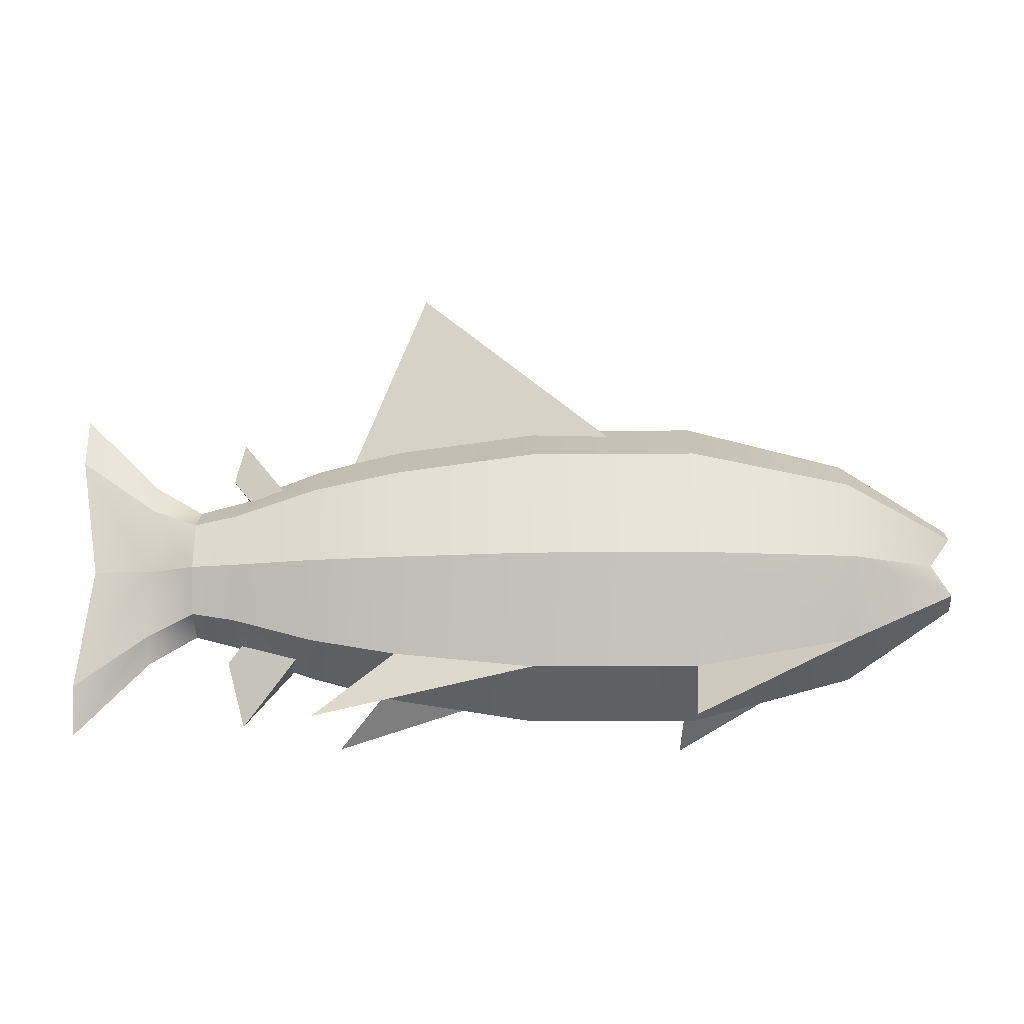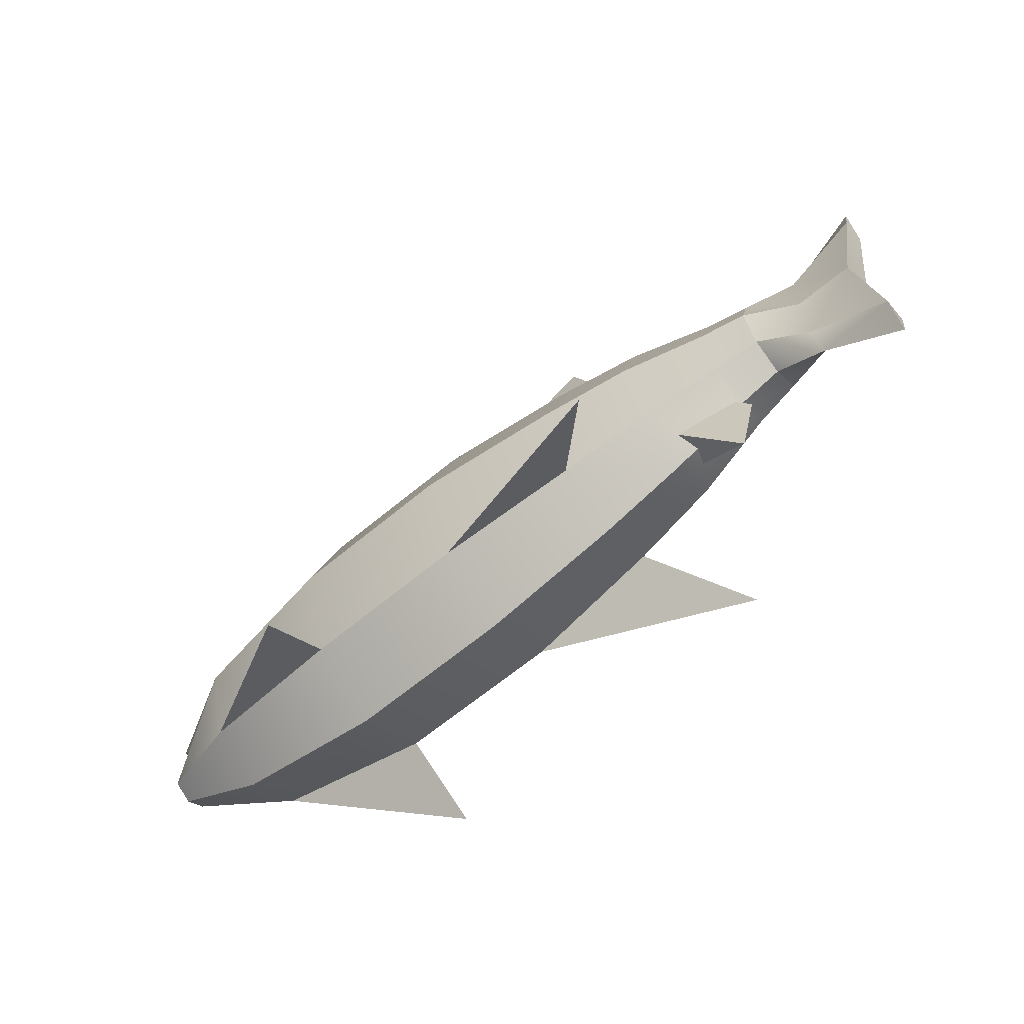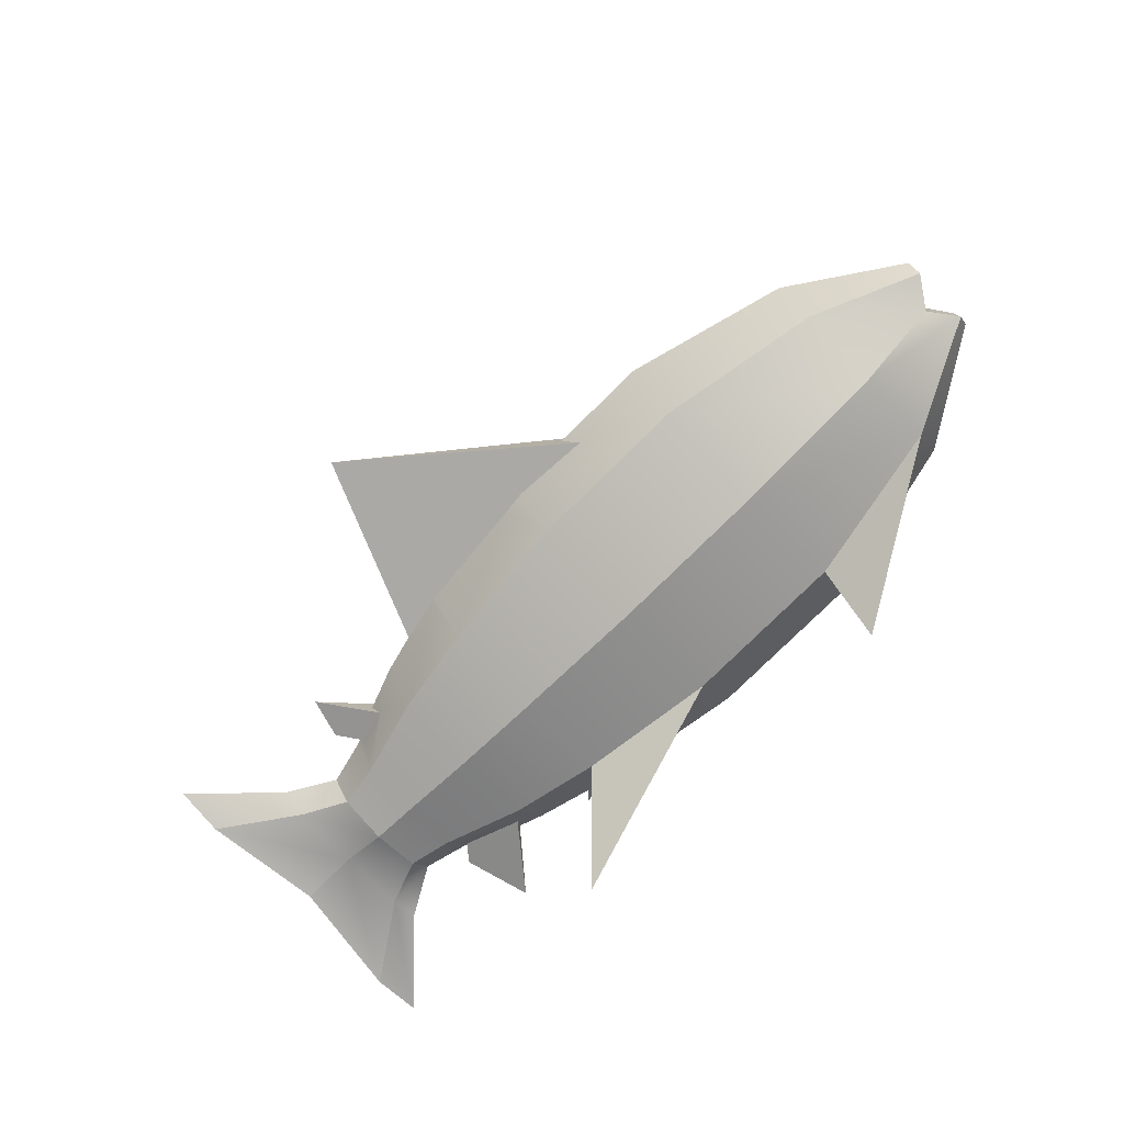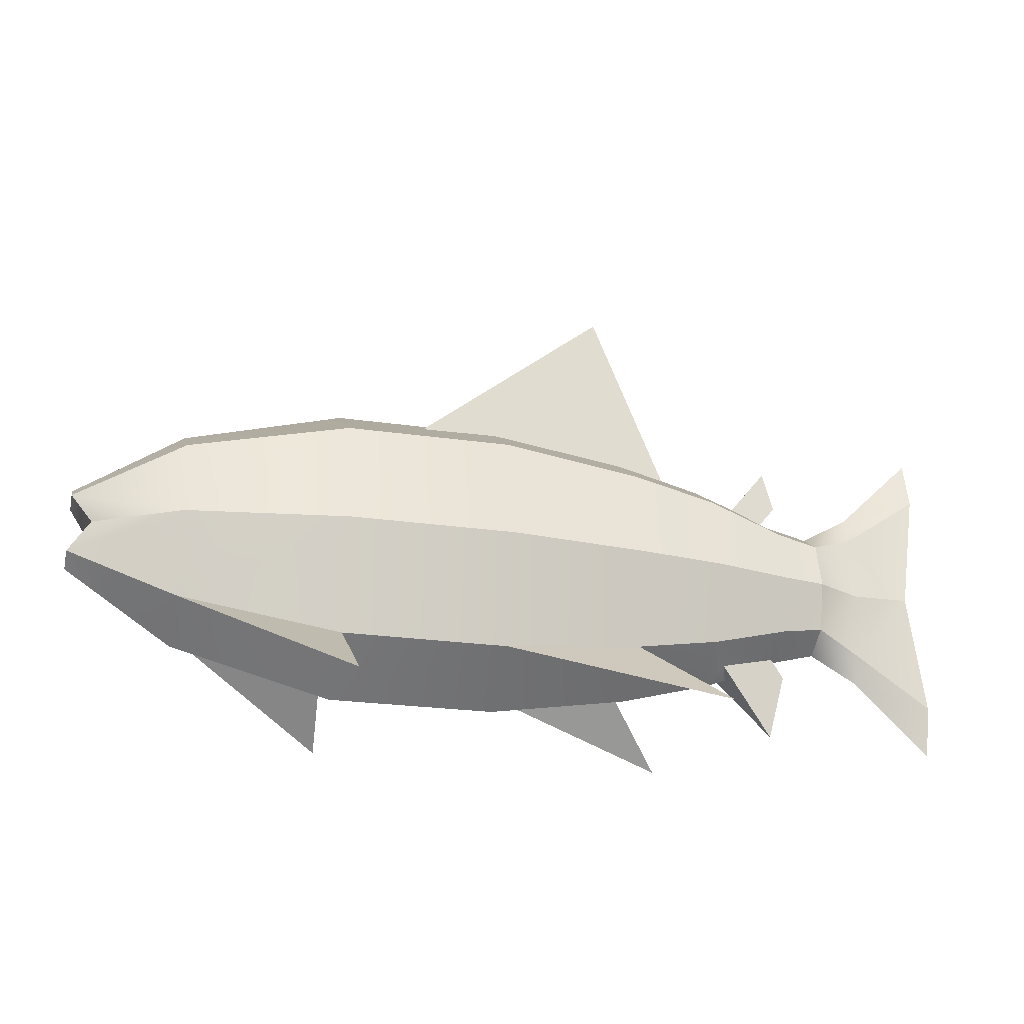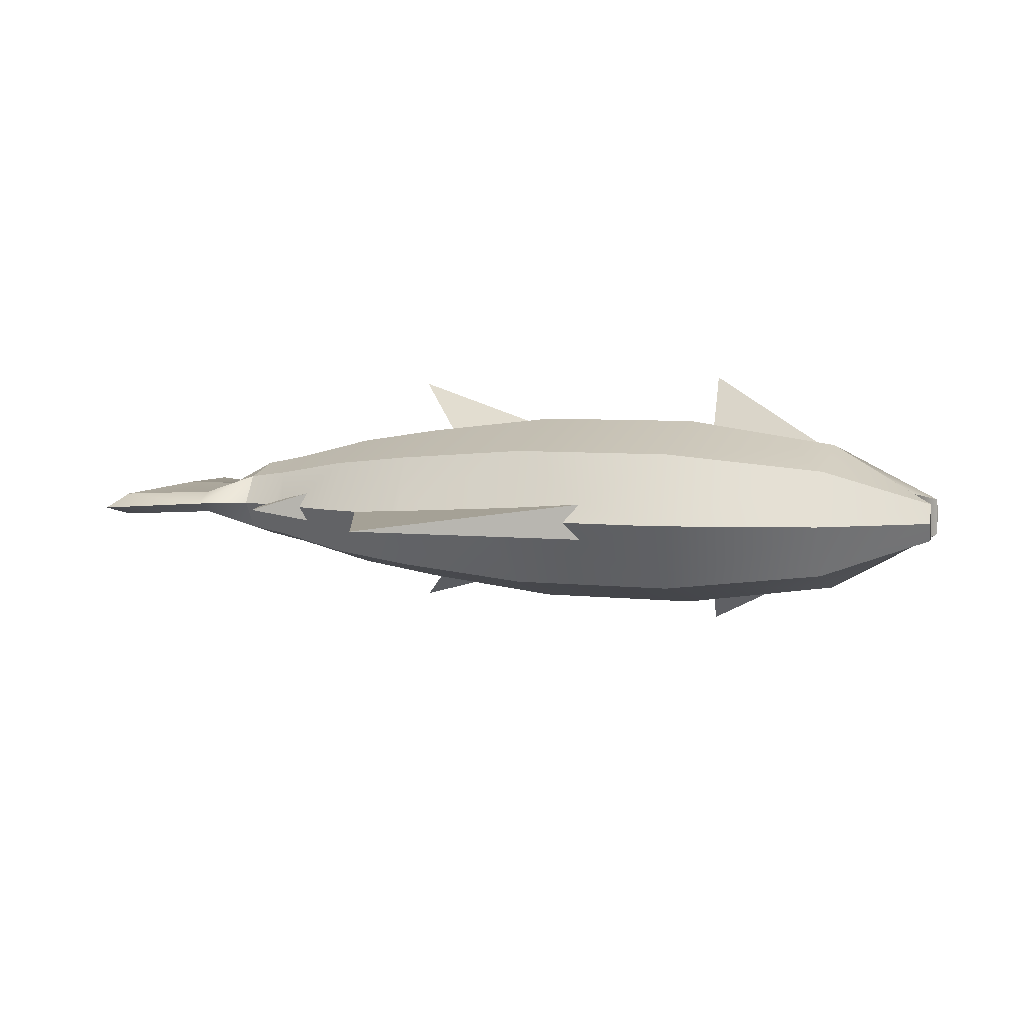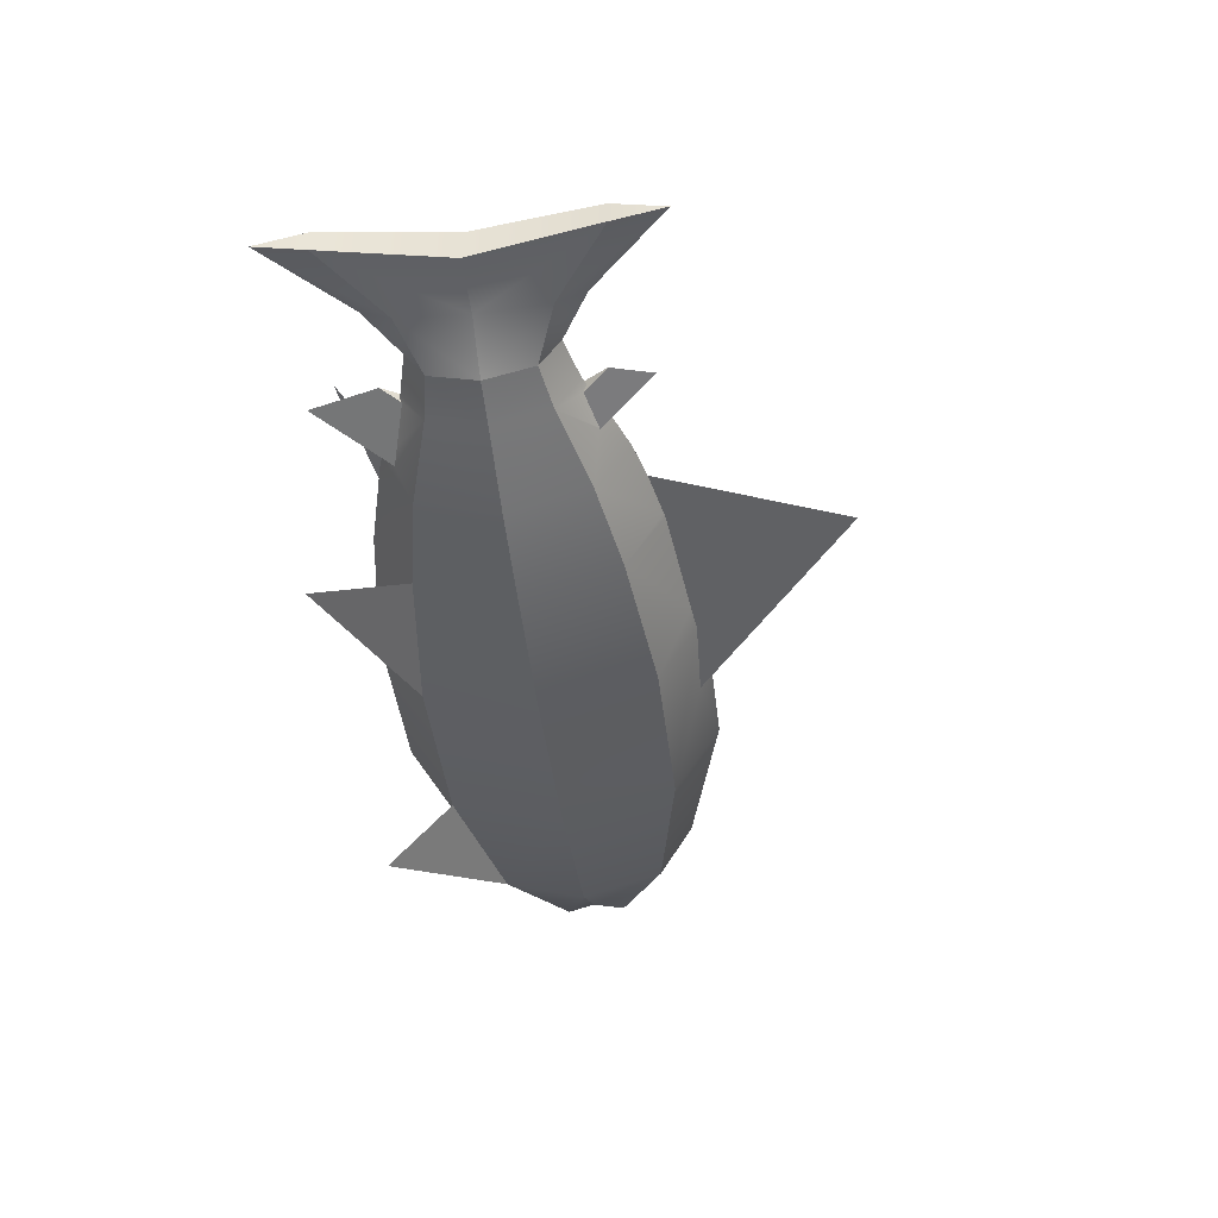
<metadata>
{"format":"obj","ext":"obj","renderer":"f3d","projection":"perspective","resolution":1024,"background":"white","views":[{"elev":-13.9,"azim":-178.7,"up":"+Y"},{"elev":-64.3,"azim":40.1,"up":"+Y"},{"elev":-77.9,"azim":-135.4,"up":"+Z"},{"elev":-23.5,"azim":-13.9,"up":"+Y"},{"elev":5.9,"azim":-161.2,"up":"+Z"},{"elev":-42.9,"azim":96.7,"up":"+Z"}]}
</metadata>
<code>
g fish
v -0.04226 0.01324 0.01614 1 1 1
v -0.04085 4.183e-05 0.03264 1 1 1
v -0.07824 0.01997 0.01243 1 1 1
v 0.1024 0.07613 -8.366e-10 1 1 1
v 0.1024 0.06498 -0.002618 1 1 1
v 0.1024 0.06498 0.002618 1 1 1
v 0.0853 0.02296 -0.002618 1 1 1
v 0.1024 0.01115 -0.002618 1 1 1
v 0.0853 0.03806 -0.003702 1 1 1
v 0.07433 0.02743 -0.006712 1 1 1
v 0.07433 0.02302 -4.537e-11 1 1 1
v 0.0853 0.03806 0.003702 1 1 1
v 0.07433 0.02743 0.006712 1 1 1
v 0.07433 0.03806 0.009492 1 1 1
v 0.07433 0.03806 -0.009492 1 1 1
v 0.0853 0.05316 -0.002618 1 1 1
v 0.07433 0.0487 -0.006712 1 1 1
v 0.07433 0.0531 -4.936e-10 1 1 1
v 0.0853 0.05942 -5.877e-10 1 1 1
v 0.09829 0.03806 -0.003702 1 1 1
v 0.07433 0.0487 0.006712 1 1 1
v 0.0853 0.05316 0.002618 1 1 1
v 0.1024 0.01115 0.002618 1 1 1
v 0.0853 0.01671 4.877e-11 1 1 1
v 0.0853 0.02296 0.002618 1 1 1
v 0.09829 0.03806 0.003702 1 1 1
v -0.04085 4.183e-05 -0.03264 1 1 1
v -0.04226 0.01324 -0.01614 1 1 1
v -0.07824 0.01997 -0.01243 1 1 1
v 0.1024 0 2.978e-10 1 1 1
v -0.004911 0.01324 -0.01614 1 1 1
v 0.04306 0.0002168 -0.03006 1 1 1
v 0.02656 0.01672 -0.01356 1 1 1
v 0.04306 0.0002168 0.03006 1 1 1
v -0.004911 0.01324 0.01614 1 1 1
v 0.02656 0.01672 0.01356 1 1 1
v 0.06257 0.001907 2.693e-10 1 1 1
v 0.06664 0.01683 4.697e-11 1 1 1
v 0.05018 0.01705 -0.004461 1 1 1
v 0.05458 0.01827 -0.003361 1 1 1
v 0.06341 0.02077 -0.001161 1 1 1
v 0.02104 0.1063 -1.287e-09 1 1 1
v -0.01947 0.07317 -7.926e-10 1 1 1
v -0.02276 0.07047 -0.004225 1 1 1
v -0.02276 0.07047 0.004225 1 1 1
v 0.05442 0.05783 -0.003519 1 1 1
v 0.0642 0.06977 -7.42e-10 1 1 1
v 0.0545 0.05792 -0.00332 1 1 1
v 0.05577 0.05947 -5.885e-10 1 1 1
v 0.0544 0.0578 0.003527 1 1 1
v 0.06234 0.05557 0.001546 1 1 1
v 0.06215 0.05563 0.001596 1 1 1
v 0.06664 0.06082 -6.086e-10 1 1 1
v 0.06235 0.05558 -0.001543 1 1 1
v 0.05475 0.05774 -0.003438 1 1 1
v 0.06294 0.0563 -5.413e-10 1 1 1
v 0.06239 0.05563 0.001434 1 1 1
v 0.03774 0.06533 -6.758e-10 1 1 1
v 0.02656 0.06777 0.000737 1 1 1
v 0.0249 0.06797 0.0008512 1 1 1
v -0.004911 0.07131 0.002909 1 1 1
v 0.05122 0.01577 -0.001765 1 1 1
v 0.0519 0.01494 7.499e-11 1 1 1
v 0.05017 0.01706 0.004464 1 1 1
v 0.06386 0.02023 -3.708e-12 1 1 1
v 0.06362 0.02051 0.0006075 1 1 1
v 0.06341 0.02077 0.001163 1 1 1
v -0.004911 0.07131 -0.002909 1 1 1
v 0.0009109 0.07062 -0.002509 1 1 1
v 0.02656 0.06777 -0.000737 1 1 1
v 0.0277 0.06753 -0.0006616 1 1 1
v 0.06243 0.0205 0.001409 1 1 1
v -0.04226 0.03806 0.02283 1 1 1
v -0.07824 0.03806 0.01758 1 1 1
v -0.04226 0.06288 0.01614 1 1 1
v -0.07824 0.01248 1.117e-10 1 1 1
v -0.1024 0.03137 0.00435 1 1 1
v -0.1024 0.04476 -0.00435 1 1 1
v -0.07824 0.05615 -0.01243 1 1 1
v -0.1024 0.04753 -4.106e-10 1 1 1
v -0.1024 0.03137 -0.00435 1 1 1
v -0.07824 0.03806 -0.01758 1 1 1
v -0.09761 0.03806 -0.006152 1 1 1
v -0.1024 0.04476 0.00435 1 1 1
v -0.04226 0.00296 2.535e-10 1 1 1
v -0.07824 0.05615 0.01243 1 1 1
v 0.02656 0.03806 -0.01918 1 1 1
v -0.1024 0.0286 -1.285e-10 1 1 1
v -0.04226 0.03806 -0.02283 1 1 1
v -0.04226 0.06288 -0.01614 1 1 1
v -0.07824 0.06365 -6.508e-10 1 1 1
v -0.09761 0.03806 0.006152 1 1 1
v 0.06453 0.0556 -5.309e-10 1 1 1
v 0.0462 0.06312 -6.429e-10 1 1 1
v -0.04226 0.07317 -7.926e-10 1 1 1
v -0.004911 0.00296 2.535e-10 1 1 1
v 0.0462 0.01301 1.039e-10 1 1 1
v 0.06453 0.02566 -0.008087 1 1 1
v 0.0462 0.02035 -0.01139 1 1 1
v 0.06453 0.02566 0.008087 1 1 1
v 0.0462 0.02035 0.01139 1 1 1
v 0.06453 0.05047 0.008087 1 1 1
v 0.0462 0.05578 0.01139 1 1 1
v 0.06453 0.05047 -0.008087 1 1 1
v 0.0462 0.05578 -0.01139 1 1 1
v 0.02656 0.03806 0.01918 1 1 1
v 0.02656 0.05941 0.01356 1 1 1
v 0.0462 0.03806 -0.01611 1 1 1
v 0.02656 0.007875 1.803e-10 1 1 1
v 0.06453 0.03806 0.01144 1 1 1
v 0.0462 0.03806 0.01611 1 1 1
v 0.02656 0.05941 -0.01356 1 1 1
v -0.004911 0.03806 0.02283 1 1 1
v -0.004911 0.06288 0.01614 1 1 1
v -0.004911 0.03806 -0.02283 1 1 1
v -0.004911 0.06288 -0.01614 1 1 1
v 0.06453 0.03806 -0.01144 1 1 1
v 0.06453 0.02052 -8.133e-12 1 1 1
f 3 2 1
f 1 2 3
f 6 5 4
f 9 8 7
f 11 10 7
f 14 13 12
f 15 7 10
f 16 9 15
f 16 15 17
f 19 16 18
f 20 8 9
f 21 19 18
f 6 19 22
f 25 24 23
f 4 16 19
f 13 11 24
f 22 21 12
f 12 13 25
f 5 9 16
f 26 25 23
f 29 28 27
f 27 28 29
f 24 30 23
f 7 8 30
f 6 22 26
f 11 7 24
f 9 7 15
f 4 5 16
f 21 14 12
f 22 12 26
f 26 12 25
f 33 32 31
f 31 32 33
f 13 24 25
f 23 30 8
f 4 19 6
f 18 16 17
f 36 35 34
f 34 35 36
f 5 20 9
f 19 21 22
f 7 30 24
f 39 38 37
f 38 39 40
f 38 40 41
f 44 43 42
f 45 42 43
f 48 47 46
f 47 48 49
f 47 49 50
f 53 52 51
f 52 53 50
f 50 53 47
f 55 53 54
f 53 55 46
f 53 46 47
f 53 56 54
f 56 53 51
f 56 51 57
f 42 59 58
f 59 42 60
f 60 42 61
f 42 45 61
f 37 62 39
f 62 37 63
f 63 37 64
f 65 38 41
f 38 65 66
f 38 66 67
f 42 68 44
f 42 69 68
f 42 70 69
f 42 71 70
f 71 42 58
f 38 64 37
f 64 38 67
f 64 67 72
f 5 26 20
f 26 5 6
f 26 8 20
f 8 26 23
f 75 74 73
f 77 76 3
f 80 79 78
f 83 82 81
f 84 80 78
f 76 29 85
f 75 86 74
f 87 33 31
f 79 82 83
f 29 28 85
f 3 76 85
f 77 88 76
f 90 89 82
f 88 81 29
f 79 83 78
f 73 74 3
f 3 85 1
f 91 90 79
f 84 92 74
f 84 91 80
f 82 29 81
f 57 93 56
f 89 28 29
f 88 29 76
f 94 49 48
f 86 75 95
f 96 31 33
f 97 39 62
f 99 98 39
f 101 72 100
f 103 102 52
f 103 50 94
f 97 63 64
f 94 50 49
f 97 99 39
f 103 52 50
f 101 97 64
f 101 64 72
f 105 46 104
f 46 55 104
f 39 98 40
f 77 81 88
f 107 106 103
f 108 33 87
f 109 99 97
f 103 110 102
f 103 111 110
f 84 86 91
f 106 35 36
f 109 33 99
f 105 48 46
f 103 106 111
f 112 105 87
f 36 109 97
f 107 103 94
f 36 97 101
f 114 113 107
f 96 109 36
f 94 48 105
f 86 95 91
f 106 36 111
f 111 36 101
f 108 99 33
f 35 96 36
f 105 108 87
f 112 87 115
f 87 31 115
f 116 112 115
f 114 60 61
f 96 33 109
f 102 21 18
f 113 35 106
f 69 70 112
f 15 10 117
f 104 117 108
f 107 113 106
f 102 110 14
f 102 18 93
f 14 100 13
f 117 98 108
f 66 65 118
f 82 89 29
f 17 15 117
f 93 18 17
f 100 11 13
f 102 14 21
f 108 98 99
f 105 104 108
f 97 62 63
f 117 10 98
f 74 77 3
f 118 98 10
f 110 101 100
f 90 82 79
f 118 10 11
f 91 95 90
f 104 17 117
f 80 91 79
f 86 84 74
f 93 17 104
f 74 92 77
f 110 100 14
f 73 3 1
f 111 101 110
f 100 118 11
f 112 71 105
f 71 112 70
f 60 107 59
f 107 60 114
f 100 66 118
f 66 100 67
f 67 100 72
f 54 104 55
f 104 54 93
f 93 54 56
f 98 41 40
f 41 98 118
f 41 118 65
f 57 102 93
f 102 57 51
f 102 51 52
f 89 31 28
f 31 89 115
f 35 73 1
f 73 35 113
f 71 94 105
f 94 71 58
f 58 107 94
f 107 58 59
f 35 85 96
f 85 35 1
f 96 28 31
f 28 96 85
f 95 45 43
f 75 45 95
f 114 45 75
f 45 114 61
f 90 115 89
f 115 90 116
f 90 68 116
f 68 90 44
f 95 44 90
f 44 95 43
f 113 75 73
f 75 113 114
f 81 92 83
f 92 81 77
f 92 78 83
f 78 92 84
f 116 69 112
f 69 116 68
f 46 48 55
g fish
f 3 2 1
f 1 2 3
f 6 5 4
f 9 8 7
f 11 10 7
f 14 13 12
f 15 7 10
f 16 9 15
f 16 15 17
f 19 16 18
f 20 8 9
f 21 19 18
f 6 19 22
f 25 24 23
f 4 16 19
f 13 11 24
f 22 21 12
f 12 13 25
f 5 9 16
f 26 25 23
f 29 28 27
f 27 28 29
f 24 30 23
f 7 8 30
f 6 22 26
f 11 7 24
f 9 7 15
f 4 5 16
f 21 14 12
f 22 12 26
f 26 12 25
f 33 32 31
f 31 32 33
f 13 24 25
f 23 30 8
f 4 19 6
f 18 16 17
f 36 35 34
f 34 35 36
f 5 20 9
f 19 21 22
f 7 30 24
f 39 38 37
f 38 39 40
f 38 40 41
f 44 43 42
f 45 42 43
f 48 47 46
f 47 48 49
f 47 49 50
f 53 52 51
f 52 53 50
f 50 53 47
f 55 53 54
f 53 55 46
f 53 46 47
f 53 56 54
f 56 53 51
f 56 51 57
f 42 59 58
f 59 42 60
f 60 42 61
f 42 45 61
f 37 62 39
f 62 37 63
f 63 37 64
f 65 38 41
f 38 65 66
f 38 66 67
f 42 68 44
f 42 69 68
f 42 70 69
f 42 71 70
f 71 42 58
f 38 64 37
f 64 38 67
f 64 67 72
f 5 26 20
f 26 5 6
f 26 8 20
f 8 26 23
f 75 74 73
f 77 76 3
f 80 79 78
f 83 82 81
f 84 80 78
f 76 29 85
f 75 86 74
f 87 33 31
f 79 82 83
f 29 28 85
f 3 76 85
f 77 88 76
f 90 89 82
f 88 81 29
f 79 83 78
f 73 74 3
f 3 85 1
f 91 90 79
f 84 92 74
f 84 91 80
f 82 29 81
f 57 93 56
f 89 28 29
f 88 29 76
f 94 49 48
f 86 75 95
f 96 31 33
f 97 39 62
f 99 98 39
f 101 72 100
f 103 102 52
f 103 50 94
f 97 63 64
f 94 50 49
f 97 99 39
f 103 52 50
f 101 97 64
f 101 64 72
f 105 46 104
f 46 55 104
f 39 98 40
f 77 81 88
f 107 106 103
f 108 33 87
f 109 99 97
f 103 110 102
f 103 111 110
f 84 86 91
f 106 35 36
f 109 33 99
f 105 48 46
f 103 106 111
f 112 105 87
f 36 109 97
f 107 103 94
f 36 97 101
f 114 113 107
f 96 109 36
f 94 48 105
f 86 95 91
f 106 36 111
f 111 36 101
f 108 99 33
f 35 96 36
f 105 108 87
f 112 87 115
f 87 31 115
f 116 112 115
f 114 60 61
f 96 33 109
f 102 21 18
f 113 35 106
f 69 70 112
f 15 10 117
f 104 117 108
f 107 113 106
f 102 110 14
f 102 18 93
f 14 100 13
f 117 98 108
f 66 65 118
f 82 89 29
f 17 15 117
f 93 18 17
f 100 11 13
f 102 14 21
f 108 98 99
f 105 104 108
f 97 62 63
f 117 10 98
f 74 77 3
f 118 98 10
f 110 101 100
f 90 82 79
f 118 10 11
f 91 95 90
f 104 17 117
f 80 91 79
f 86 84 74
f 93 17 104
f 74 92 77
f 110 100 14
f 73 3 1
f 111 101 110
f 100 118 11
f 112 71 105
f 71 112 70
f 60 107 59
f 107 60 114
f 100 66 118
f 66 100 67
f 67 100 72
f 54 104 55
f 104 54 93
f 93 54 56
f 98 41 40
f 41 98 118
f 41 118 65
f 57 102 93
f 102 57 51
f 102 51 52
f 89 31 28
f 31 89 115
f 35 73 1
f 73 35 113
f 71 94 105
f 94 71 58
f 58 107 94
f 107 58 59
f 35 85 96
f 85 35 1
f 96 28 31
f 28 96 85
f 95 45 43
f 75 45 95
f 114 45 75
f 45 114 61
f 90 115 89
f 115 90 116
f 90 68 116
f 68 90 44
f 95 44 90
f 44 95 43
f 113 75 73
f 75 113 114
f 81 92 83
f 92 81 77
f 92 78 83
f 78 92 84
f 116 69 112
f 69 116 68
f 46 48 55

</code>
